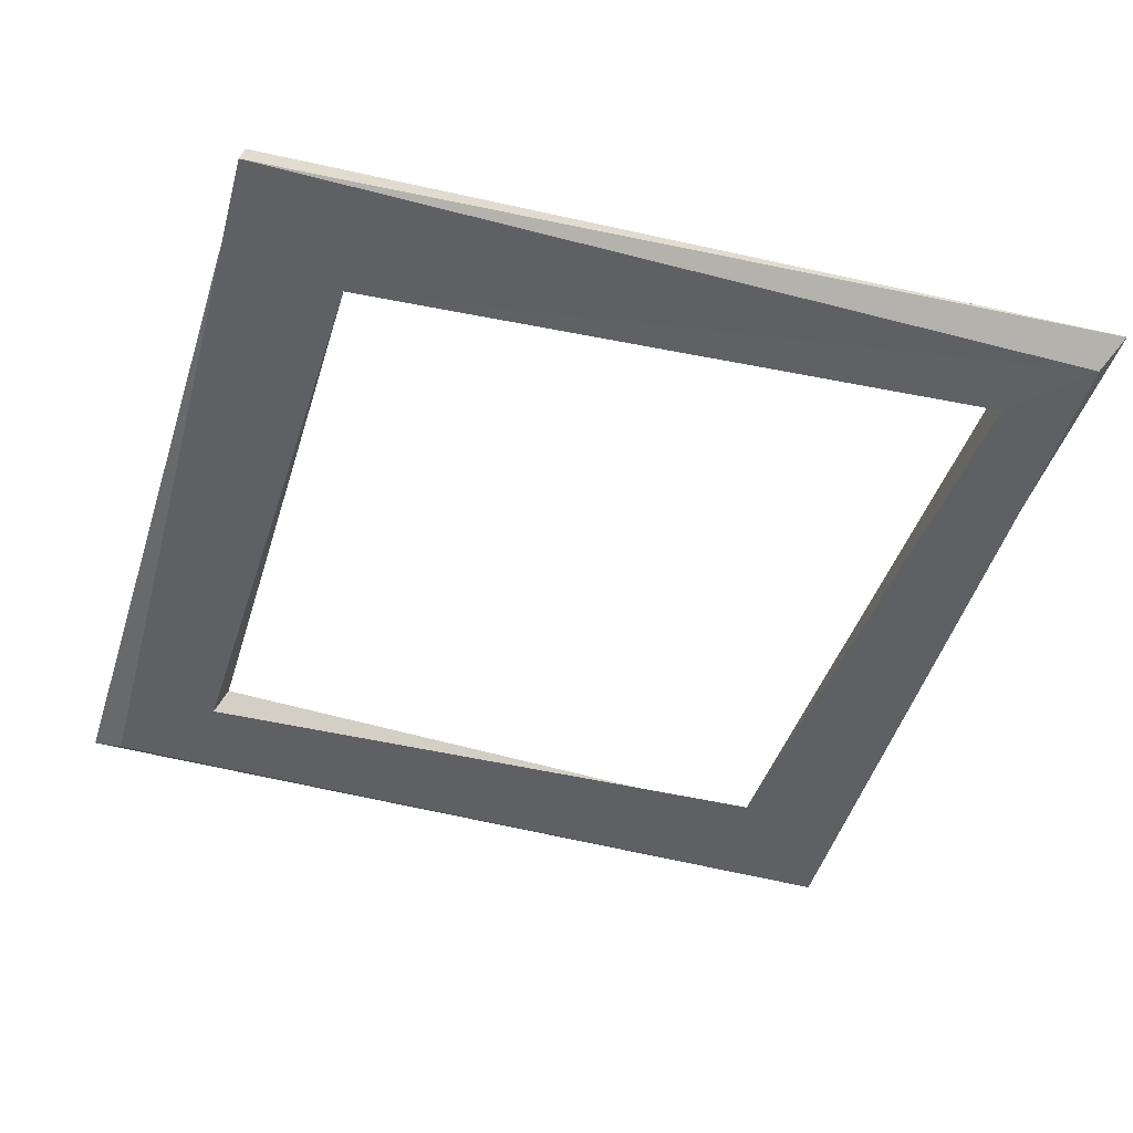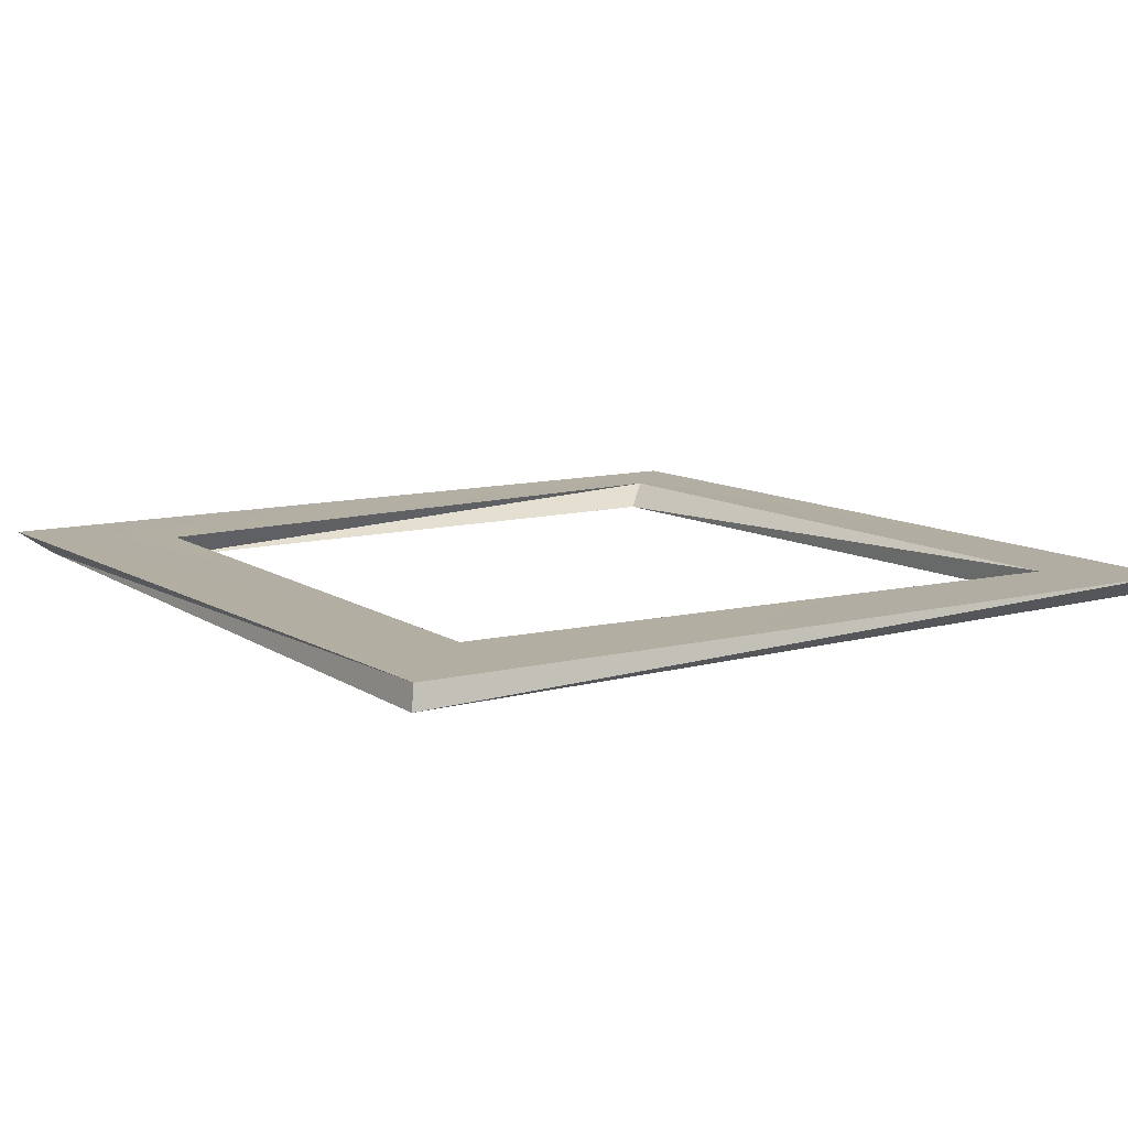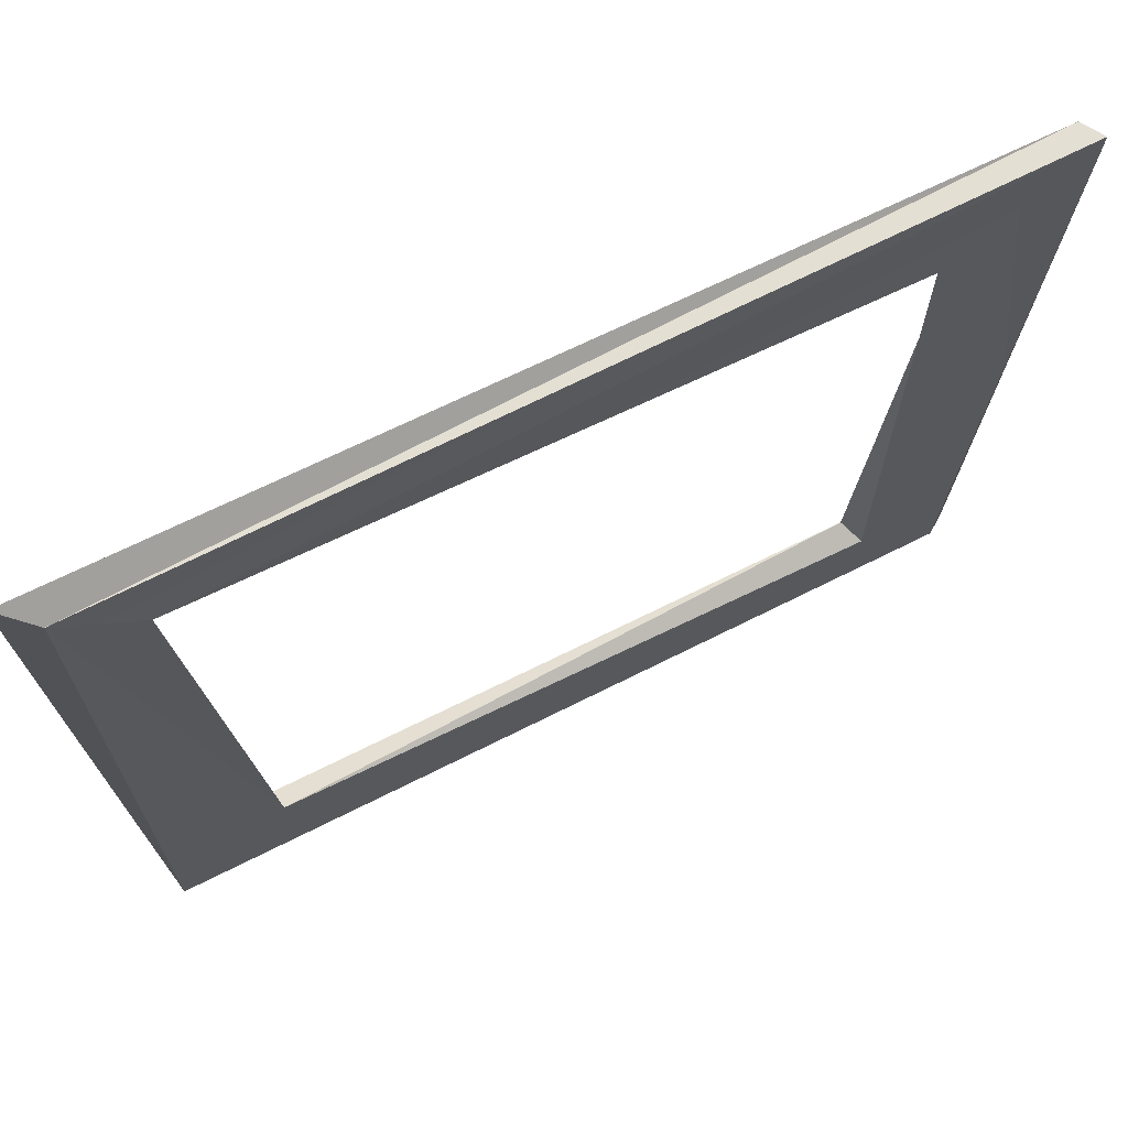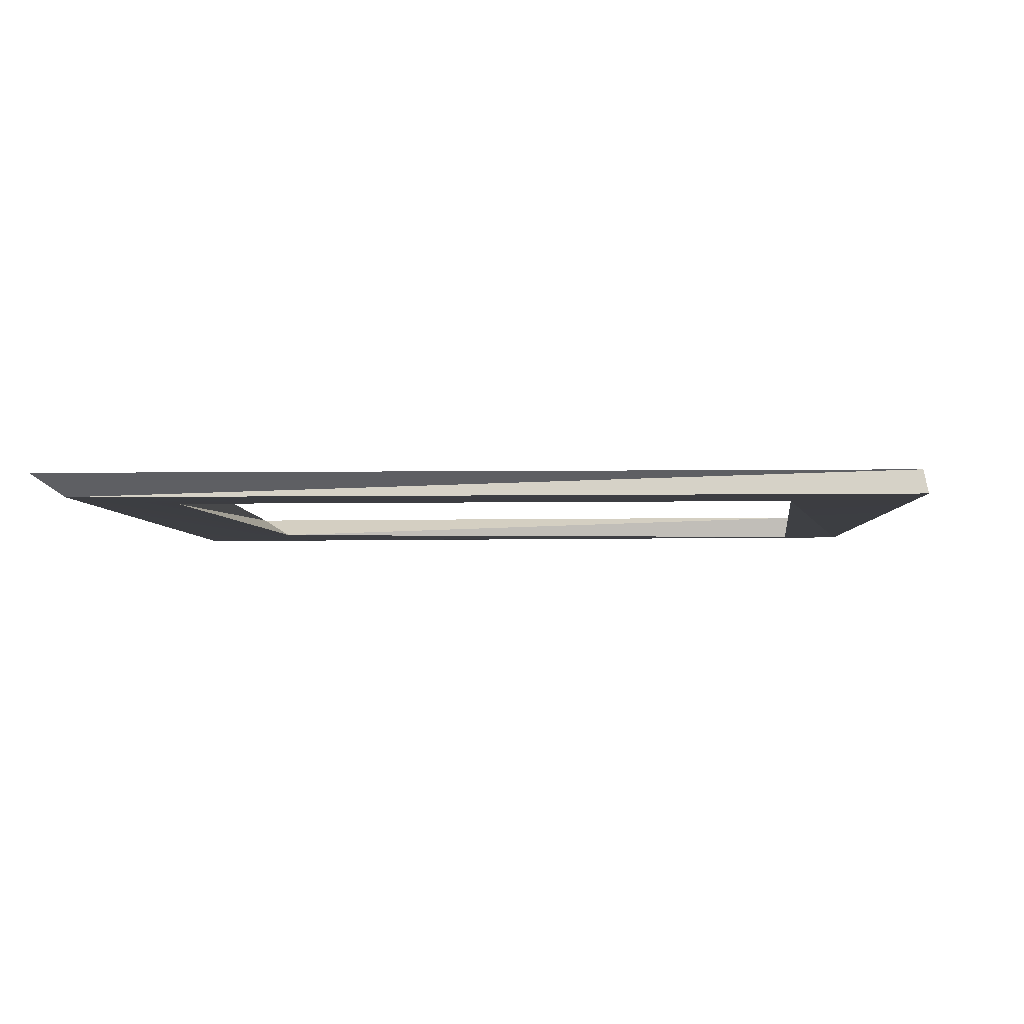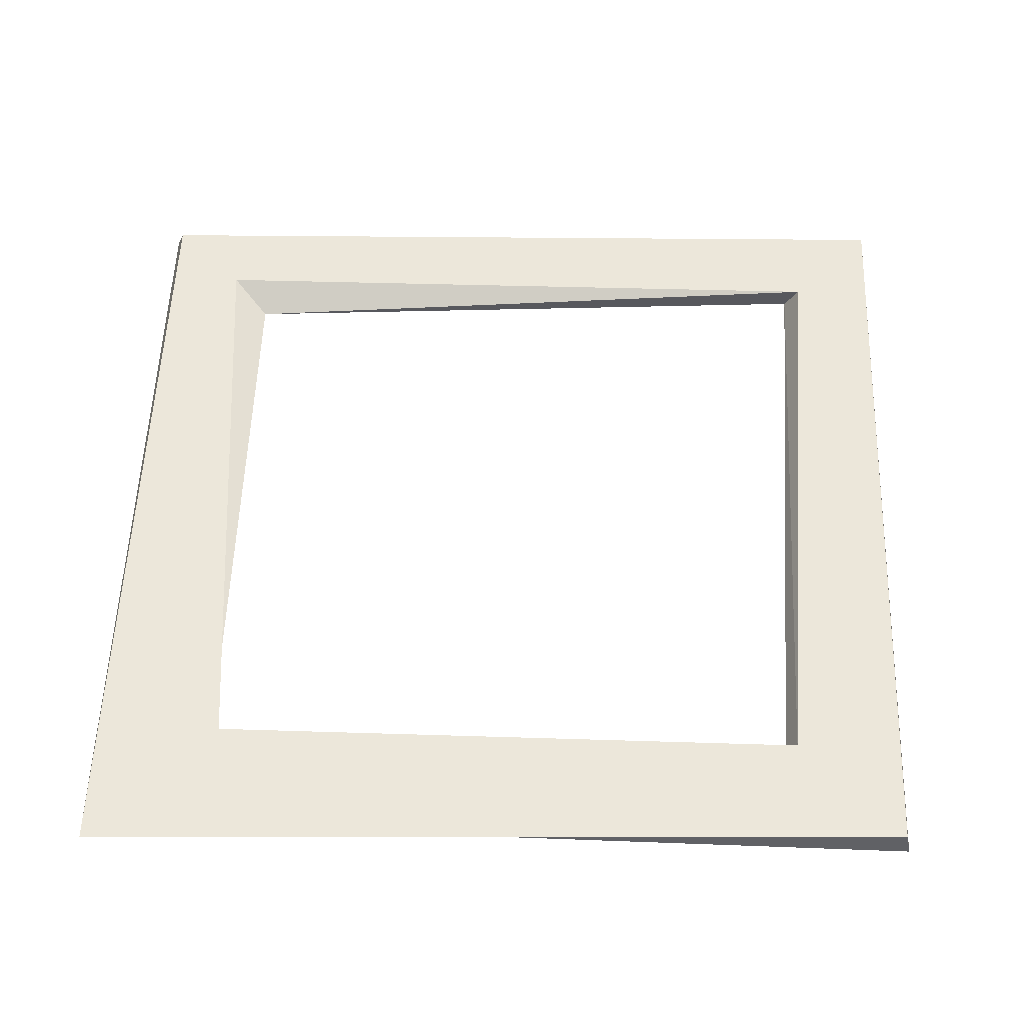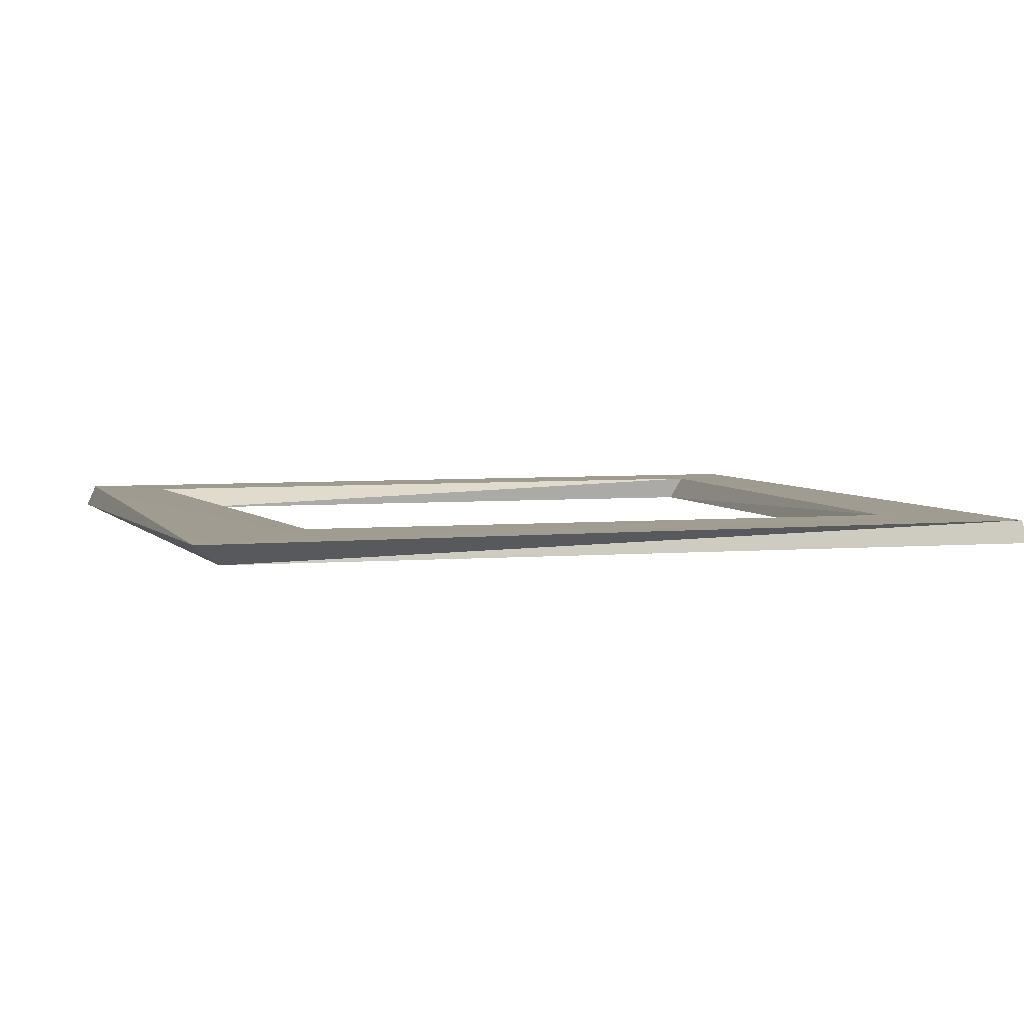
<metadata>
{"format":"obj","ext":"obj","renderer":"f3d","projection":"perspective","resolution":1024,"background":"white","views":[{"elev":-44.7,"azim":-106.3,"up":"+Y"},{"elev":10.7,"azim":-123.5,"up":"+Y"},{"elev":71.1,"azim":-26.1,"up":"+Z"},{"elev":-3.6,"azim":-176.4,"up":"+Y"},{"elev":53.4,"azim":-179.0,"up":"+Y"},{"elev":4.4,"azim":162.2,"up":"+Y"}]}
</metadata>
<code>
v -4.341 0.02976 4.392
v -4.667 0.2671 4.59
v 4.562 0.2669 4.52
v 4.659 0.01374 4.617
v 4.562 0.2669 4.52
v 4.667 0.2652 -4.617
v 4.369 0.03445 -4.318
v 4.667 0.2652 -4.617
v -4.42 0.2678 -4.462
v -4.469 0.02063 -4.512
v -4.42 0.2678 -4.462
v -4.667 0.2671 4.59
v -4.341 0.02976 4.392
v -3.595 -2.232e-16 3.646
v -3.185 0.03854 -3.228
v -4.469 0.02063 -4.512
v -3.185 0.03854 -3.228
v 3.408 0.02636 -3.357
v -4.341 0.02976 4.392
v 4.369 0.03445 -4.318
v 3.352 0.03158 3.31
v 4.659 0.01374 4.617
v -3.595 -2.232e-16 3.646
v 4.659 0.01374 4.617
v -3.595 -2.232e-16 3.646
v -4.667 0.2671 4.59
v -3.748 0.2702 3.618
v 3.754 0.2607 3.711
v 4.562 0.2669 4.52
v 3.278 0.2711 -3.228
v 4.667 0.2652 -4.617
v -3.287 0.2689 -3.329
v -4.42 0.2678 -4.462
v -3.595 -2.232e-16 3.646
v -3.748 0.2702 3.618
v -3.287 0.2689 -3.329
v -3.185 0.03854 -3.228
v -3.287 0.2689 -3.329
v 3.278 0.2711 -3.228
v 3.408 0.02636 -3.357
v 3.278 0.2711 -3.228
v 3.754 0.2607 3.711
v 3.352 0.03158 3.31
v 3.754 0.2607 3.711
v -3.748 0.2702 3.618
v -4.341 0.02976 4.392
v 4.562 0.2669 4.52
v 4.659 0.01374 4.617
v 4.659 0.01374 4.617
v 4.667 0.2652 -4.617
v 4.369 0.03445 -4.318
v 4.369 0.03445 -4.318
v -4.42 0.2678 -4.462
v -4.469 0.02063 -4.512
v -4.469 0.02063 -4.512
v -4.667 0.2671 4.59
v -4.341 0.02976 4.392
v -3.595 -2.232e-16 3.646
v -3.287 0.2689 -3.329
v -3.185 0.03854 -3.228
v -3.185 0.03854 -3.228
v 3.278 0.2711 -3.228
v 3.408 0.02636 -3.357
v 3.408 0.02636 -3.357
v 3.754 0.2607 3.711
v 3.352 0.03158 3.31
v 3.352 0.03158 3.31
v -3.748 0.2702 3.618
v -3.595 -2.232e-16 3.646
g Selection_RED
f 3 2 1
f 6 5 4
f 9 8 7
f 12 11 10
f 15 14 13
f 18 17 16
f 16 17 19
f 20 18 16
f 21 18 20
f 22 21 20
f 23 21 22
f 19 25 24
f 28 27 26
f 29 28 26
f 30 28 29
f 31 30 29
f 32 30 31
f 27 32 33
f 33 32 31
f 26 27 33
f 36 35 34
f 39 38 37
f 42 41 40
f 45 44 43
f 48 47 46
f 51 50 49
f 54 53 52
f 57 56 55
f 60 59 58
f 63 62 61
f 66 65 64
f 69 68 67

</code>
